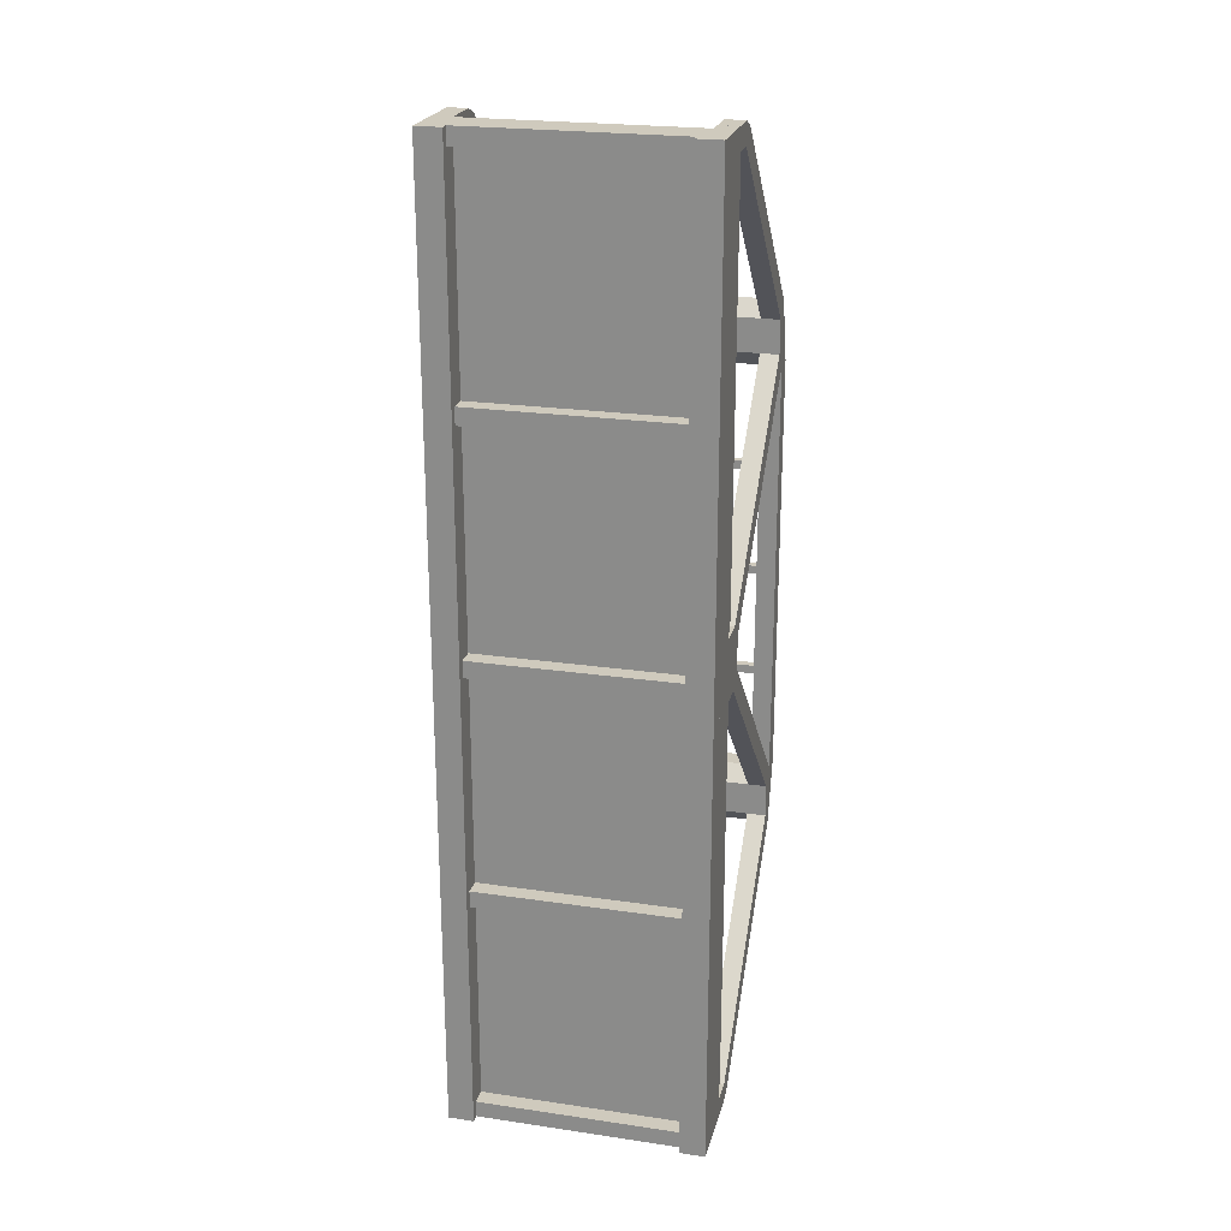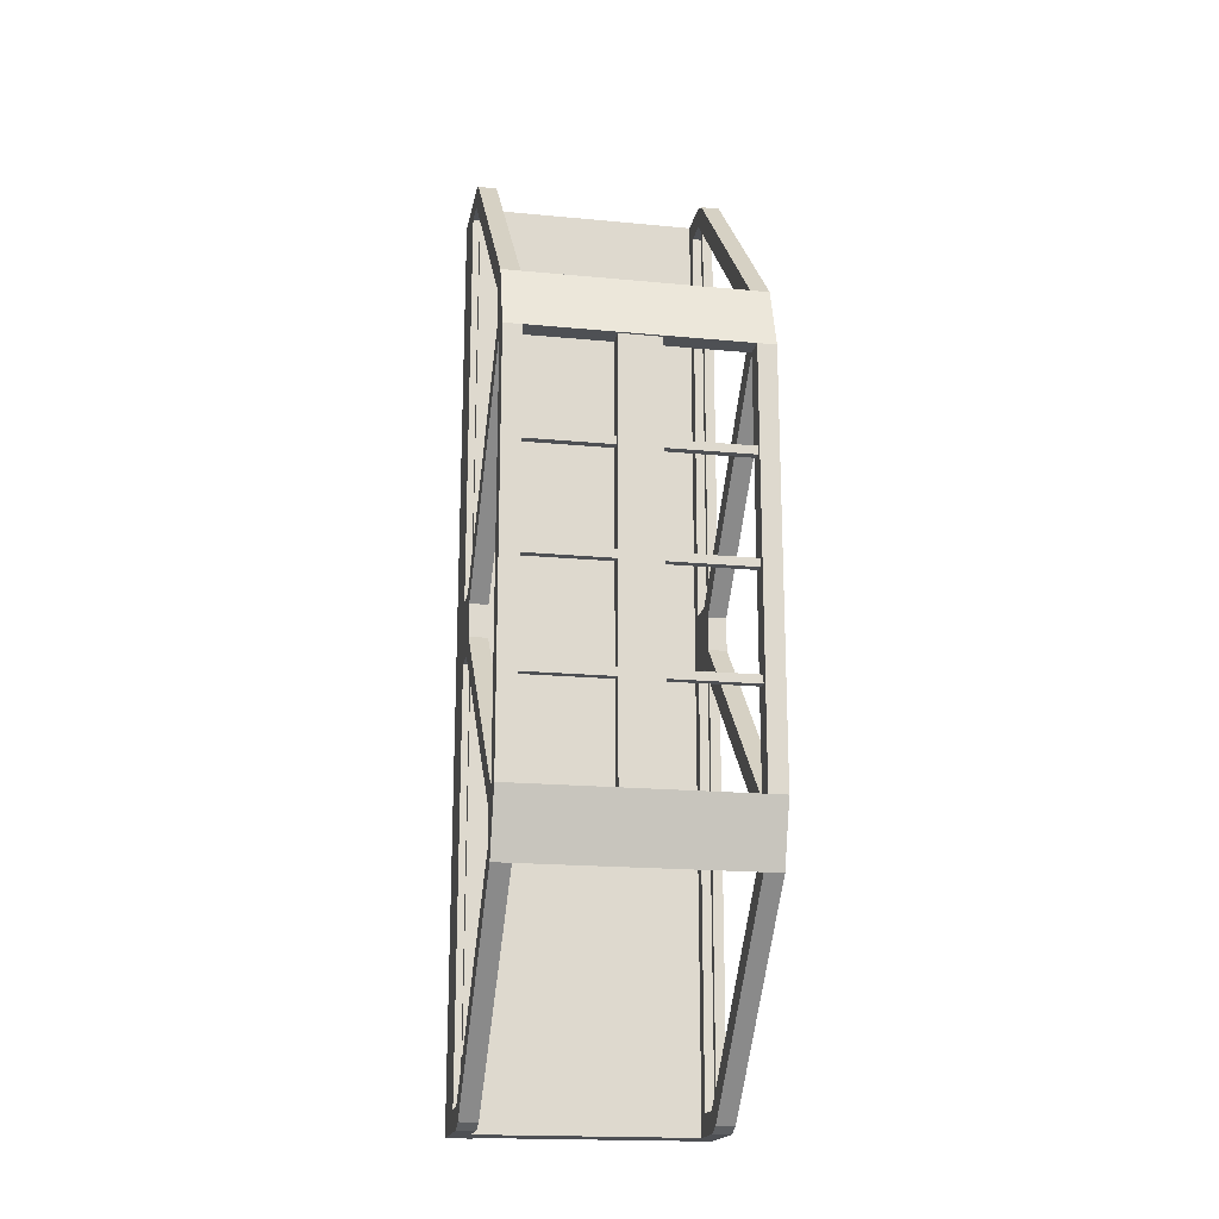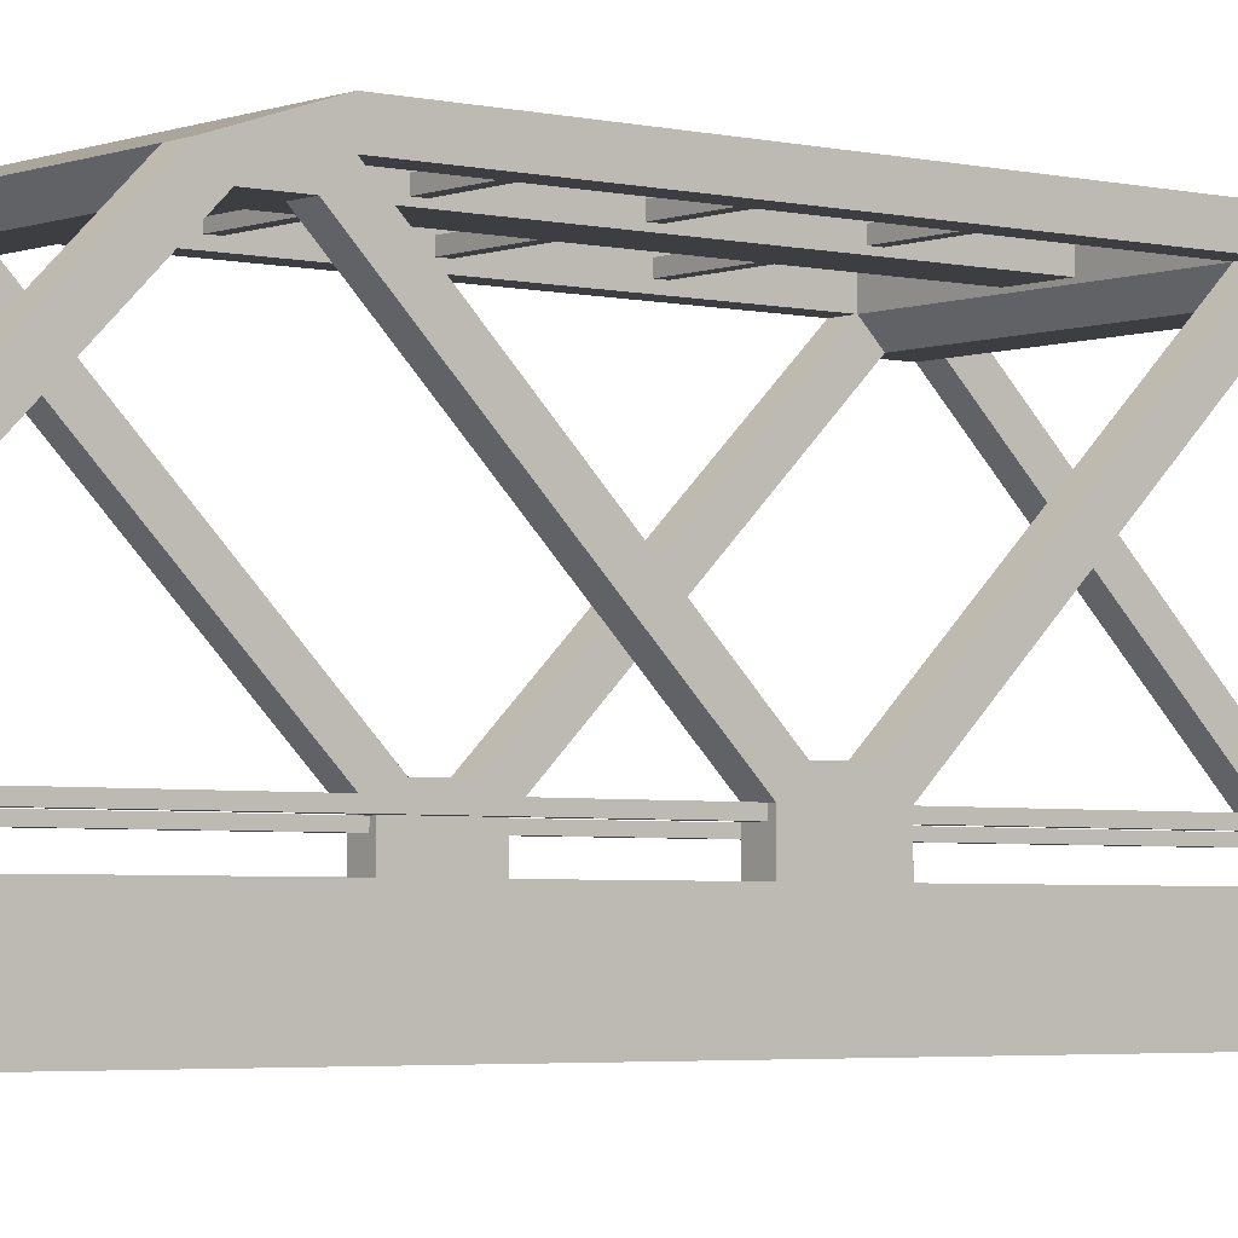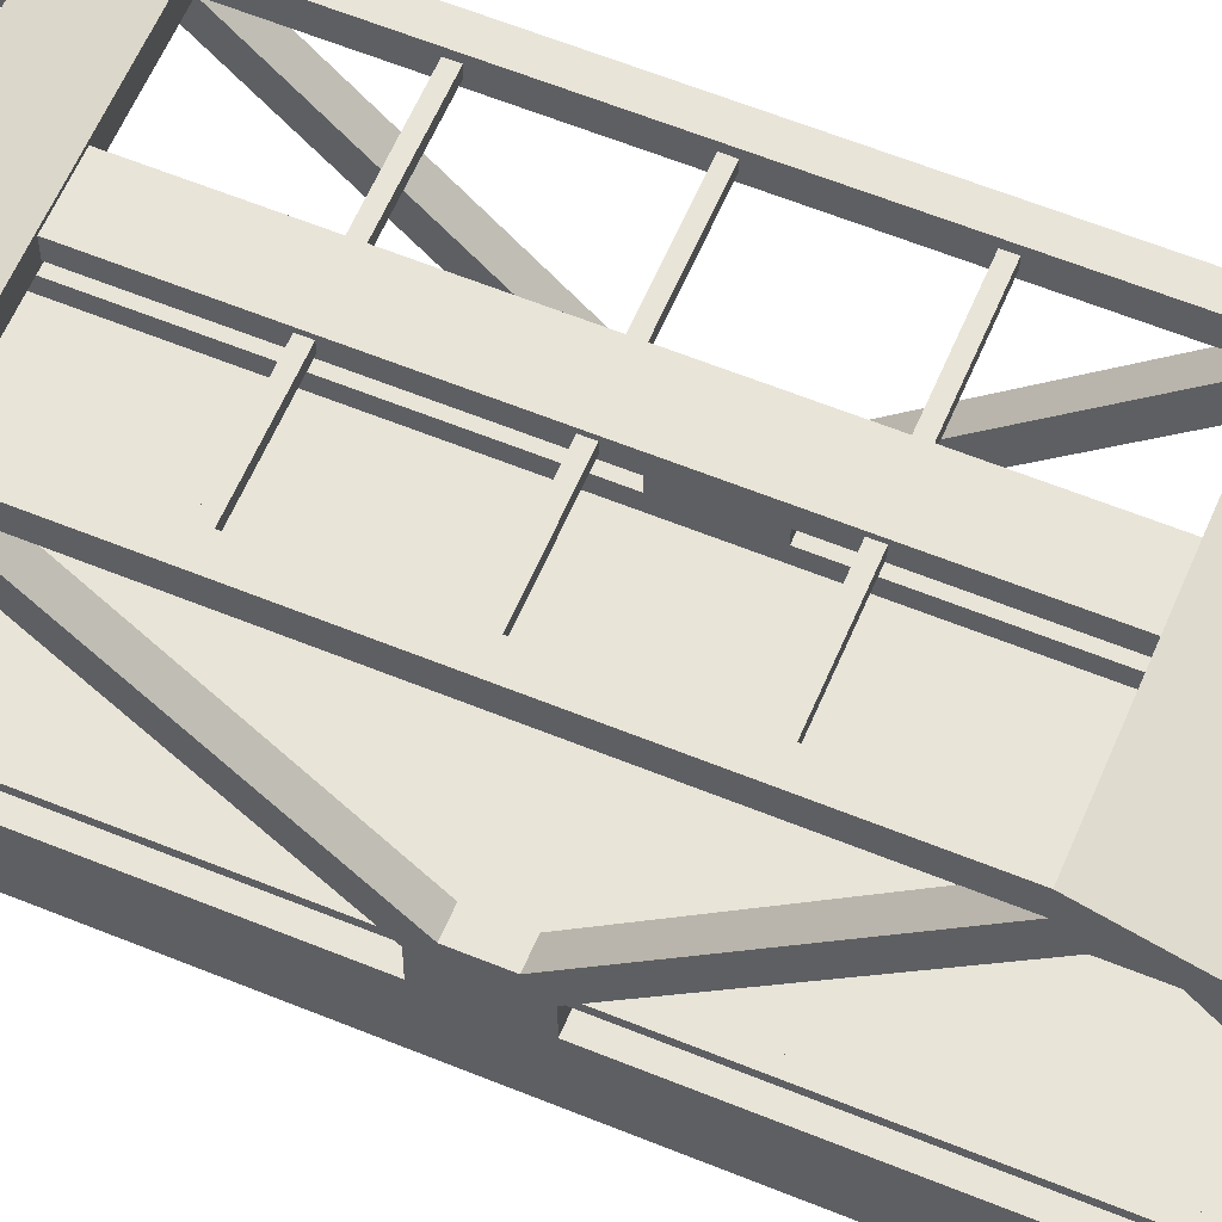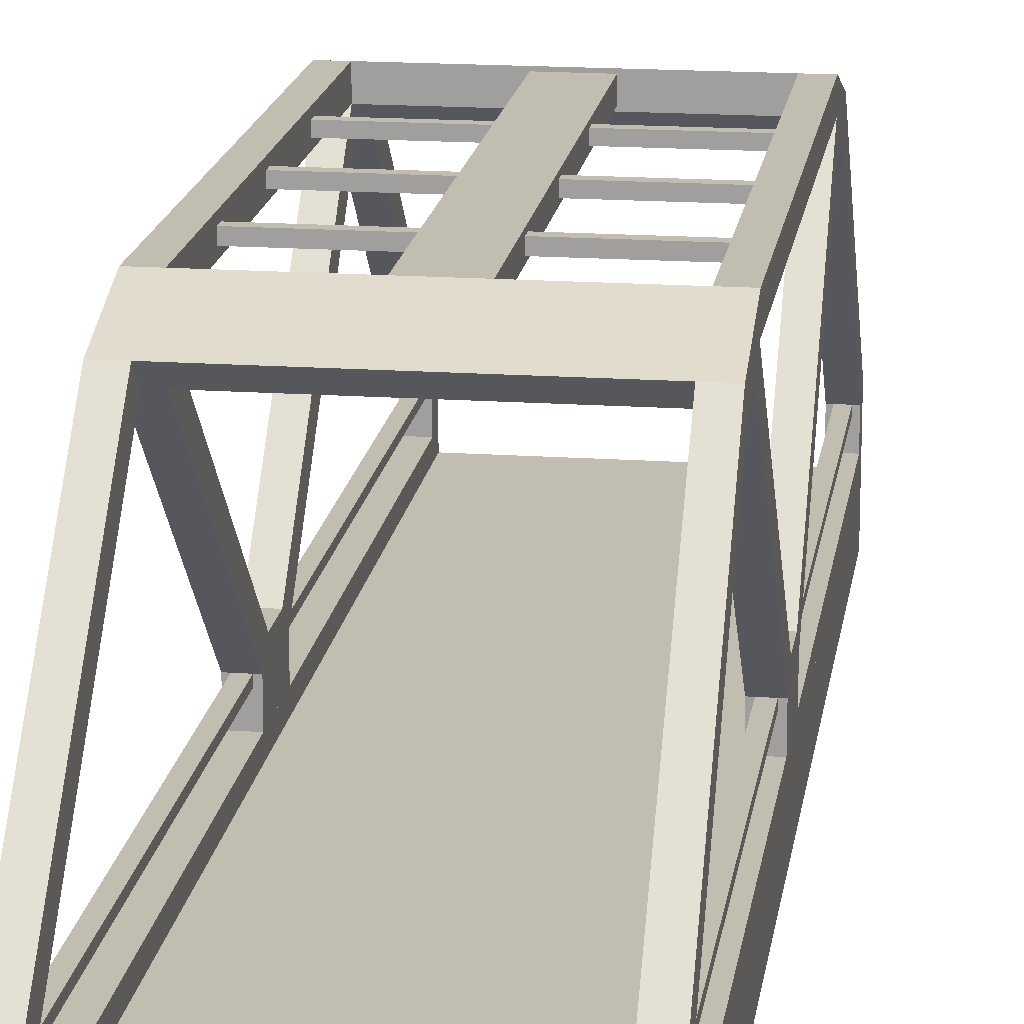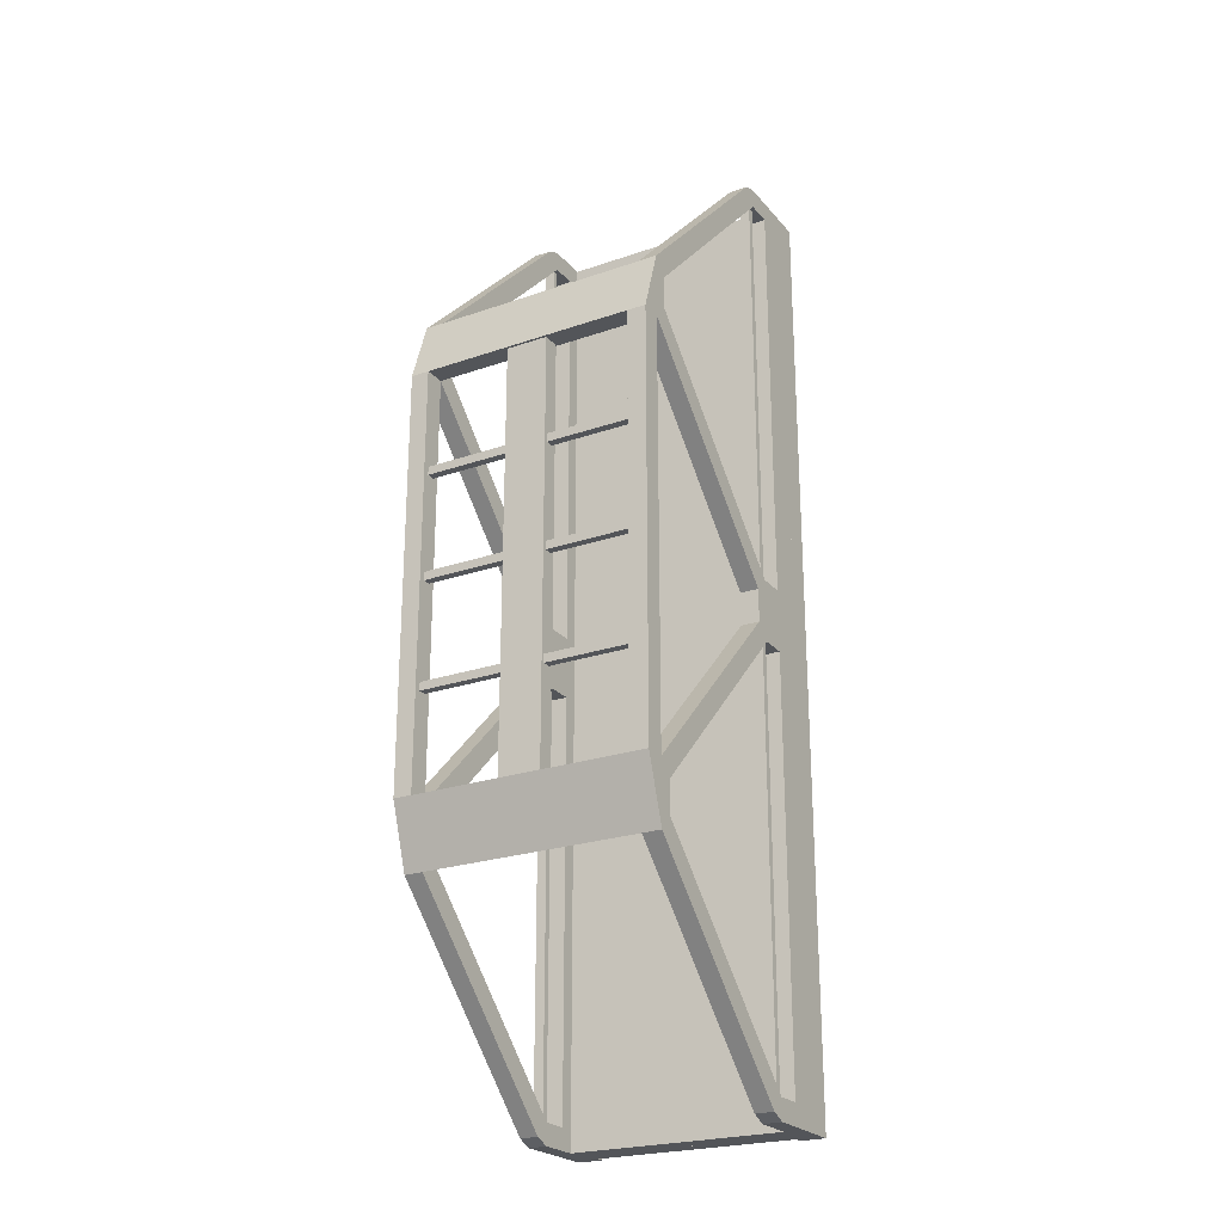
<metadata>
{"format":"obj","ext":"obj","renderer":"f3d","projection":"perspective","resolution":1024,"background":"white","views":[{"elev":23.0,"azim":14.0,"up":"+Z"},{"elev":-18.5,"azim":169.6,"up":"+Z"},{"elev":-3.5,"azim":51.4,"up":"+Y"},{"elev":59.8,"azim":-67.2,"up":"+Y"},{"elev":16.9,"azim":8.0,"up":"+Y"},{"elev":-24.0,"azim":-150.1,"up":"+Z"}]}
</metadata>
<code>
o Pont_Renfort.003_Cube.006
v -1 13.02 10.22
v -1 13.77 10.22
v -1 13.02 -10.23
v -1 13.77 -10.23
v 1 13.02 10.22
v 1 13.77 10.22
v 1 13.02 -10.23
v 1 13.77 -10.23
v 5.115 3 22.5
v 5.115 1.701 21.5
v 5.115 3 21.5
v 6 3 22.5
v 6 1.701 21.5
v 6 3 21.5
v 5.115 1.701 1.5
v 5.115 3 1.5
v 5.115 1.701 -1.5
v 6 1.701 1.5
v 6 3 1.5
v 6 1.701 -1.5
v 6 3 -1.5
v 5.115 3.707 -0.7929
v 6 3.707 -0.7929
v 5.115 1.701 -21.5
v 5.115 3 -21.5
v 5.115 3 -22.5
v 6 1.701 -21.5
v 6 3 -21.5
v 6 3 -22.5
v 5.115 12.9 9.985
v 6 12.9 9.985
v 5.115 3.707 0.7929
v 6 3.707 0.7929
v 5.115 13.89 9.985
v 5.115 12.19 10.71
v 5.115 12.19 12.29
v 6 13.89 9.985
v 6 12.19 12.29
v 6 12.19 10.71
v 6 12.9 13.01
v 6 3.707 22.21
v 5.115 12.9 13.01
v 5.115 3.707 22.21
v 5.115 3.707 -22.21
v 6 3.707 -22.21
v 5.115 3 -1.5
v 5.115 12.9 -13
v 5.115 12.9 -10
v 6 12.9 -13
v 6 13.89 -10
v 6 12.9 -10
v 6 12.19 -10.71
v 6 12.19 -12.29
v -6 3 22.5
v -6 1.701 21.5
v -6 3 21.5
v -5.115 3 22.5
v -5.115 1.701 21.5
v -5.115 3 21.5
v -6 1.701 1.5
v -6 3 1.5
v -6 1.701 -1.5
v -5.115 1.701 1.5
v -5.115 3 1.5
v -5.115 1.701 -1.5
v -5.115 3 -1.5
v -6 3.707 -0.7929
v -5.115 3.707 -0.7929
v -6 1.701 -21.5
v -6 3 -21.5
v -6 3 -22.5
v -5.115 1.701 -21.5
v -5.115 3 -21.5
v -5.115 3 -22.5
v -6 12.9 9.985
v -5.115 12.9 9.985
v -6 3.707 0.7929
v -5.115 3.707 0.7929
v -6 13.89 9.985
v -6 12.19 10.71
v -6 12.19 12.29
v -5.115 13.89 9.985
v -5.115 12.19 12.29
v -5.115 12.19 10.71
v -5.115 12.9 13.01
v -5.115 3.707 22.21
v -6 12.9 13.01
v -6 3.707 22.21
v -6 3.707 -22.21
v -5.115 3.707 -22.21
v -6 3 -1.5
v -6 12.9 -13
v -6 13.89 -10
v -6 12.9 -10
v -5.115 12.9 -13
v -6 12.19 -12.29
v -6 12.19 -10.71
v 5.115 1.701 22.5
v 5.115 1.701 -22.5
v 6 1.701 22.5
v 6 1.701 -22.5
v -6 1.701 22.5
v -6 1.701 -22.5
v -5.115 1.701 22.5
v -5.115 1.701 -22.5
v 5.115 13.89 -10
v 5.115 12.19 -10.71
v 5.115 12.19 -12.29
v -5.115 13.89 -10
v -5.115 12.9 -10
v -5.115 12.19 -12.29
v -5.115 12.19 -10.71
v 5.646 13.19 -0.2
v 5.646 13.59 -0.2
v -5.646 13.19 -0.2
v -5.646 13.59 -0.2
v 5.646 13.19 0.2
v 5.646 13.59 0.2
v -5.646 13.19 0.2
v -5.646 13.59 0.2
v 5.646 13.19 4.893
v 5.646 13.59 4.893
v -5.646 13.19 4.893
v -5.646 13.59 4.893
v 5.646 13.19 5.293
v 5.646 13.59 5.293
v -5.646 13.19 5.293
v -5.646 13.59 5.293
v 5.646 13.19 -5.3
v 5.646 13.59 -5.3
v -5.646 13.19 -5.3
v -5.646 13.59 -5.3
v 5.646 13.19 -4.9
v 5.646 13.59 -4.9
v -5.646 13.19 -4.9
v -5.646 13.59 -4.9
v -5.796 2.691 21.86
v -5.796 3 21.86
v -5.796 2.691 -21.86
v -5.796 3 -21.86
v -5.32 2.691 21.86
v -5.32 3 21.86
v -5.32 2.691 -21.86
v -5.32 3 -21.86
v 5.32 2.691 21.86
v 5.32 3 21.86
v 5.32 2.691 -21.86
v 5.32 3 -21.86
v 5.796 2.691 21.86
v 5.796 3 21.86
v 5.796 2.691 -21.86
v 5.796 3 -21.86
v -6 0 22.5
v -6 1 22.5
v -6 0 -22.5
v -6 1 -22.5
v 6 0 22.5
v 6 1 22.5
v 6 0 -22.5
v 6 1 -22.5
v 5.115 1 22.5
v 5.115 1.701 22.5
v 5.115 1 -22.5
v 5.115 1.701 -22.5
v 6 1 22.5
v 6 1.701 22.5
v 6 1 -22.5
v 6 1.701 -22.5
v -6 1 22.5
v -6 1.701 22.5
v -6 1 -22.5
v -6 1.701 -22.5
v -5.115 1 22.5
v -5.115 1.701 22.5
v -5.115 1 -22.5
v -5.115 1.701 -22.5
v -4.8 -0.8 -10.65
v -4.8 0 -10.65
v -4.8 -0.8 -11.45
v -4.8 0 -11.45
v 4.8 -0.8 -10.65
v 4.8 0 -10.65
v 4.8 -0.8 -11.45
v 4.8 0 -11.45
v -4.8 -0.8 0.4
v -4.8 0 0.4
v -4.8 -0.8 -0.4
v -4.8 0 -0.4
v 4.8 -0.8 0.4
v 4.8 0 0.4
v 4.8 -0.8 -0.4
v 4.8 0 -0.4
v -4.8 -0.8 22.5
v -4.8 0 22.5
v -4.8 -0.8 21.7
v -4.8 0 21.7
v 4.8 -0.8 22.5
v 4.8 0 22.5
v 4.8 -0.8 21.7
v 4.8 0 21.7
v -4.8 -0.8 -21.7
v -4.8 0 -21.7
v -4.8 -0.8 -22.5
v -4.8 0 -22.5
v 4.8 -0.8 -21.7
v 4.8 0 -21.7
v 4.8 -0.8 -22.5
v 4.8 0 -22.5
v -4.8 -0.8 11.45
v -4.8 0 11.45
v -4.8 -0.8 10.65
v -4.8 0 10.65
v 4.8 -0.8 11.45
v 4.8 0 11.45
v 4.8 -0.8 10.65
v 4.8 0 10.65
v 6 0 22.5
v 6 -1.2 22.5
v 6 0 -22.5
v 6 -1.2 -22.5
v 4.8 0 22.5
v 4.8 -1.2 22.5
v 4.8 0 -22.5
v 4.8 -1.2 -22.5
v -4.8 0 22.5
v -4.8 -1.2 22.5
v -4.8 0 -22.5
v -4.8 -1.2 -22.5
v -6 0 22.5
v -6 -1.2 22.5
v -6 0 -22.5
v -6 -1.2 -22.5
f 1 2 4 3
f 7 8 6 5
f 3 7 5 1
f 8 4 2 6
f 98 9 11 10
f 10 11 14 13
f 13 14 12 100
f 100 12 9 98
f 21 19 18 20
f 17 46 21 20
f 16 46 17 15
f 18 19 16 15
f 23 22 32 33
f 32 22 46 16
f 23 33 19 21
f 24 25 26 99
f 99 26 29 101
f 101 29 28 27
f 27 28 25 24
f 30 34 106 48
f 51 50 37 31
f 48 51 31 30
f 50 106 34 37
f 35 30 32 16
f 19 33 31 39
f 16 19 39 35
f 33 32 30 31
f 34 42 40 37
f 38 36 35 39
f 31 40 38 39
f 38 40 41 14
f 11 43 42 36
f 14 11 36 38
f 43 41 40 42
f 108 47 44 25
f 28 45 49 53
f 25 28 53 108
f 45 44 47 49
f 52 51 23 21
f 46 22 48 107
f 21 46 107 52
f 22 23 51 48
f 52 53 49 51
f 50 49 47 106
f 52 107 108 53
f 51 49 50
f 25 44 26
f 29 26 44 45
f 35 36 83 84
f 35 84 76 30
f 40 31 37
f 28 29 45
f 11 9 43
f 9 12 41 43
f 14 41 12
f 102 54 56 55
f 55 56 59 58
f 58 59 57 104
f 104 57 54 102
f 66 64 63 65
f 62 91 66 65
f 61 91 62 60
f 63 64 61 60
f 68 67 77 78
f 77 67 91 61
f 68 78 64 66
f 69 70 71 103
f 103 71 74 105
f 105 74 73 72
f 72 73 70 69
f 75 79 93 94
f 110 109 82 76
f 94 110 76 75
f 109 93 79 82
f 80 75 77 61
f 64 78 76 84
f 61 64 84 80
f 78 77 75 76
f 79 87 85 82
f 83 81 80 84
f 30 76 82 34
f 83 85 86 59
f 56 88 87 81
f 59 56 81 83
f 88 86 85 87
f 96 92 89 70
f 73 90 95 111
f 70 73 111 96
f 90 89 92 95
f 112 110 68 66
f 91 67 94 97
f 66 91 97 112
f 67 68 110 94
f 96 97 94 92
f 109 95 92 93
f 112 97 96 111
f 70 89 71
f 92 94 93
f 74 71 89 90
f 80 81 87 75
f 79 75 87
f 34 82 85 42
f 73 74 90
f 56 54 88
f 54 57 86 88
f 59 86 57
f 95 47 108 111
f 108 107 112 111
f 106 47 95 109
f 106 109 110 48
f 107 48 110 112
f 42 85 83 36
f 113 114 116 115
f 119 120 118 117
f 115 119 117 113
f 120 116 114 118
f 121 122 124 123
f 127 128 126 125
f 123 127 125 121
f 128 124 122 126
f 129 130 132 131
f 135 136 134 133
f 131 135 133 129
f 136 132 130 134
f 137 138 140 139
f 143 144 142 141
f 139 143 141 137
f 144 140 138 142
f 145 146 148 147
f 151 152 150 149
f 147 151 149 145
f 152 148 146 150
f 153 154 156 155
f 155 156 160 159
f 159 160 158 157
f 157 158 154 153
f 155 159 157 153
f 160 156 154 158
f 161 162 164 163
f 163 164 168 167
f 167 168 166 165
f 165 166 162 161
f 168 164 162 166
f 169 170 172 171
f 171 172 176 175
f 175 176 174 173
f 173 174 170 169
f 176 172 170 174
f 179 180 184 183
f 181 182 178 177
f 179 183 181 177
f 187 188 192 191
f 189 190 186 185
f 187 191 189 185
f 195 196 200 199
f 197 198 194 193
f 195 199 197 193
f 203 204 208 207
f 205 206 202 201
f 203 207 205 201
f 211 212 216 215
f 213 214 210 209
f 211 215 213 209
f 217 218 220 219
f 219 220 224 223
f 223 224 222 221
f 221 222 218 217
f 224 220 218 222
f 225 226 228 227
f 227 228 232 231
f 231 232 230 229
f 229 230 226 225
f 232 228 226 230

</code>
